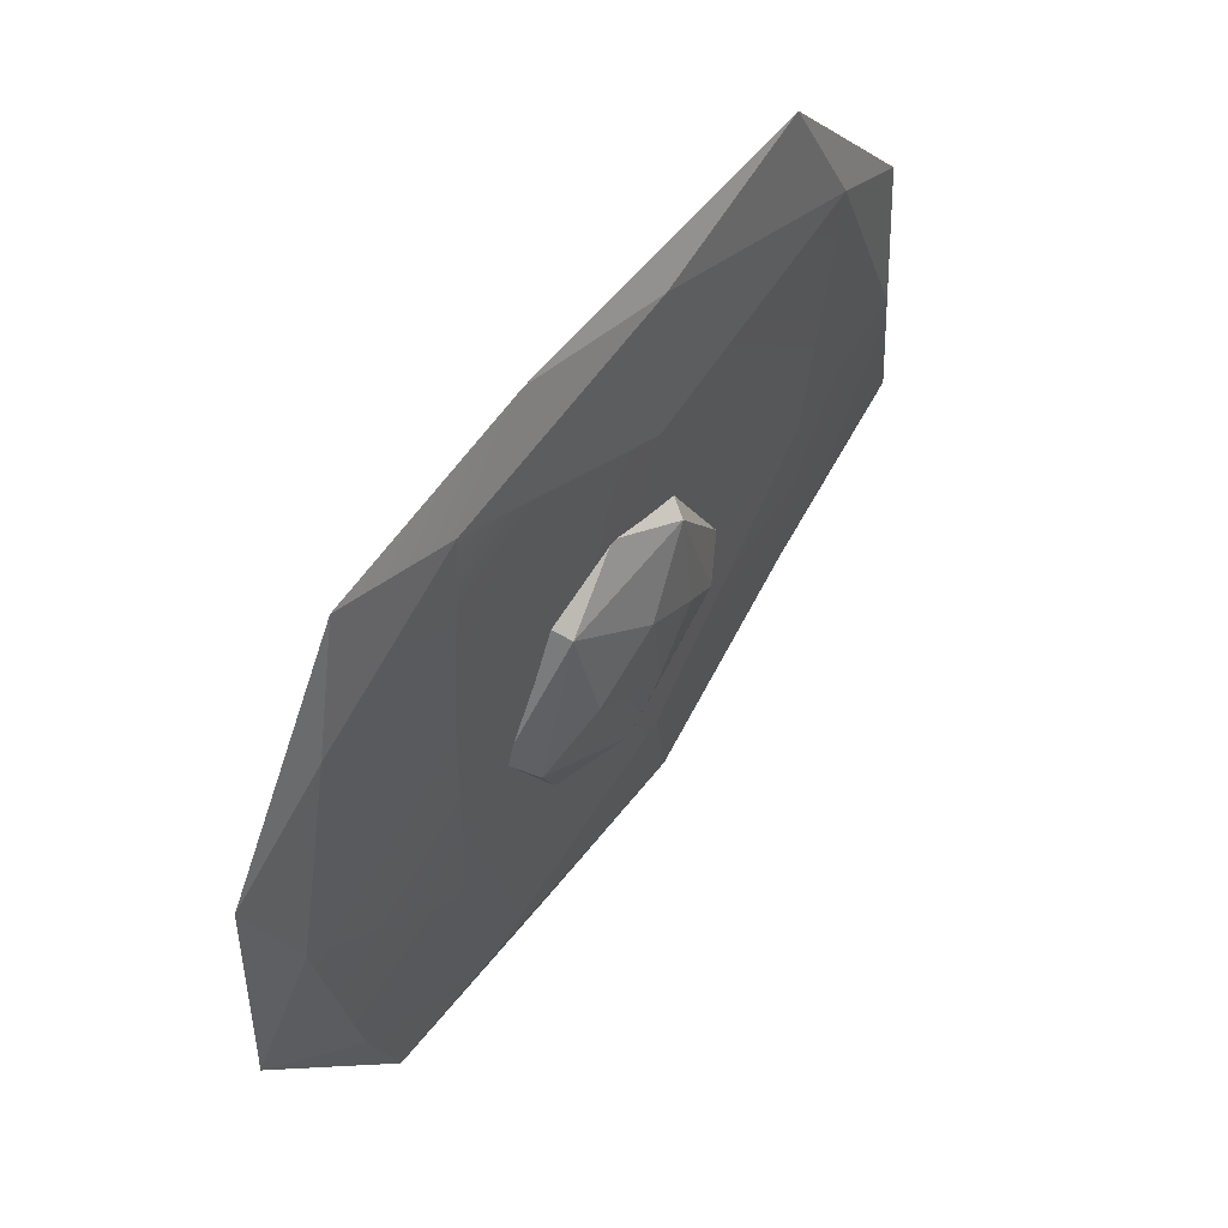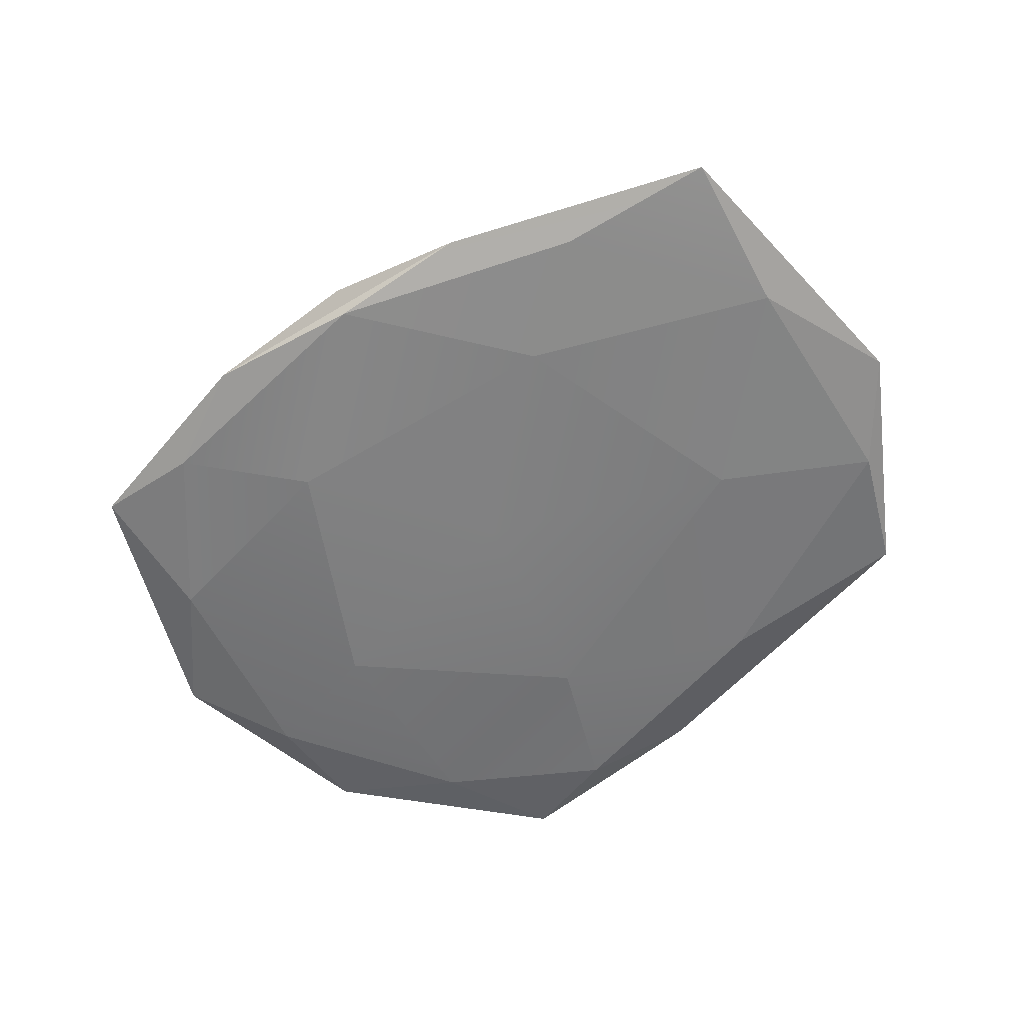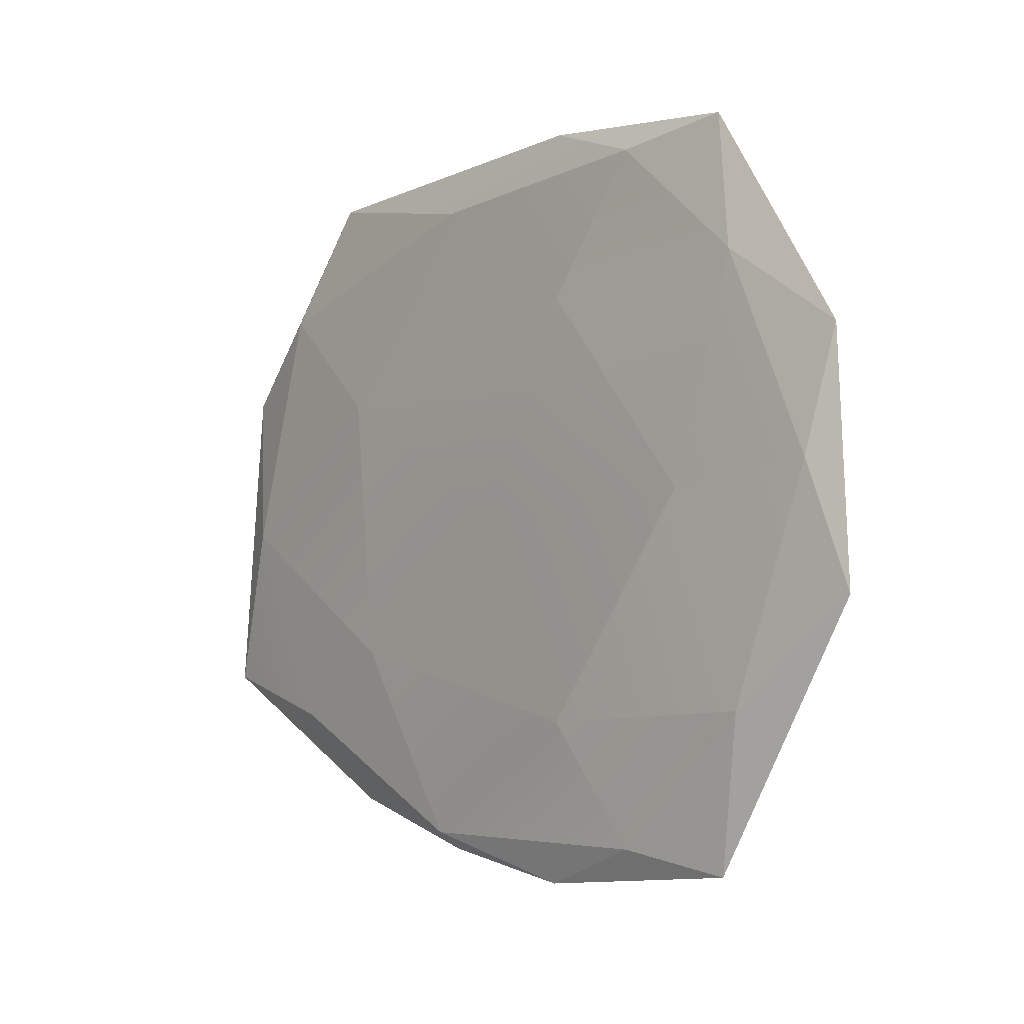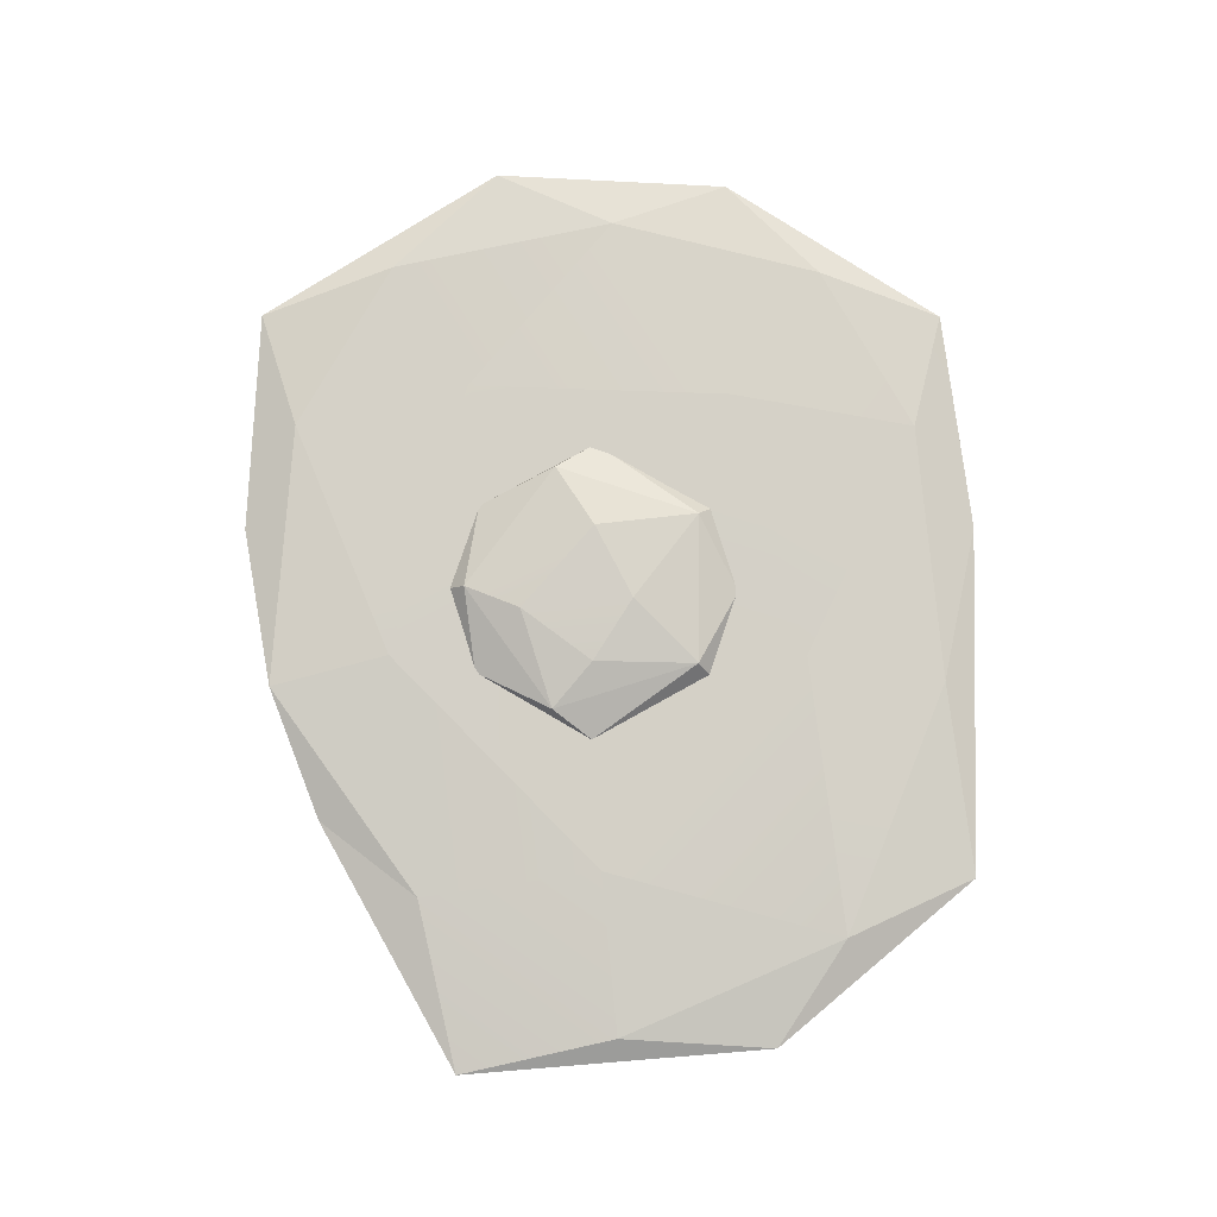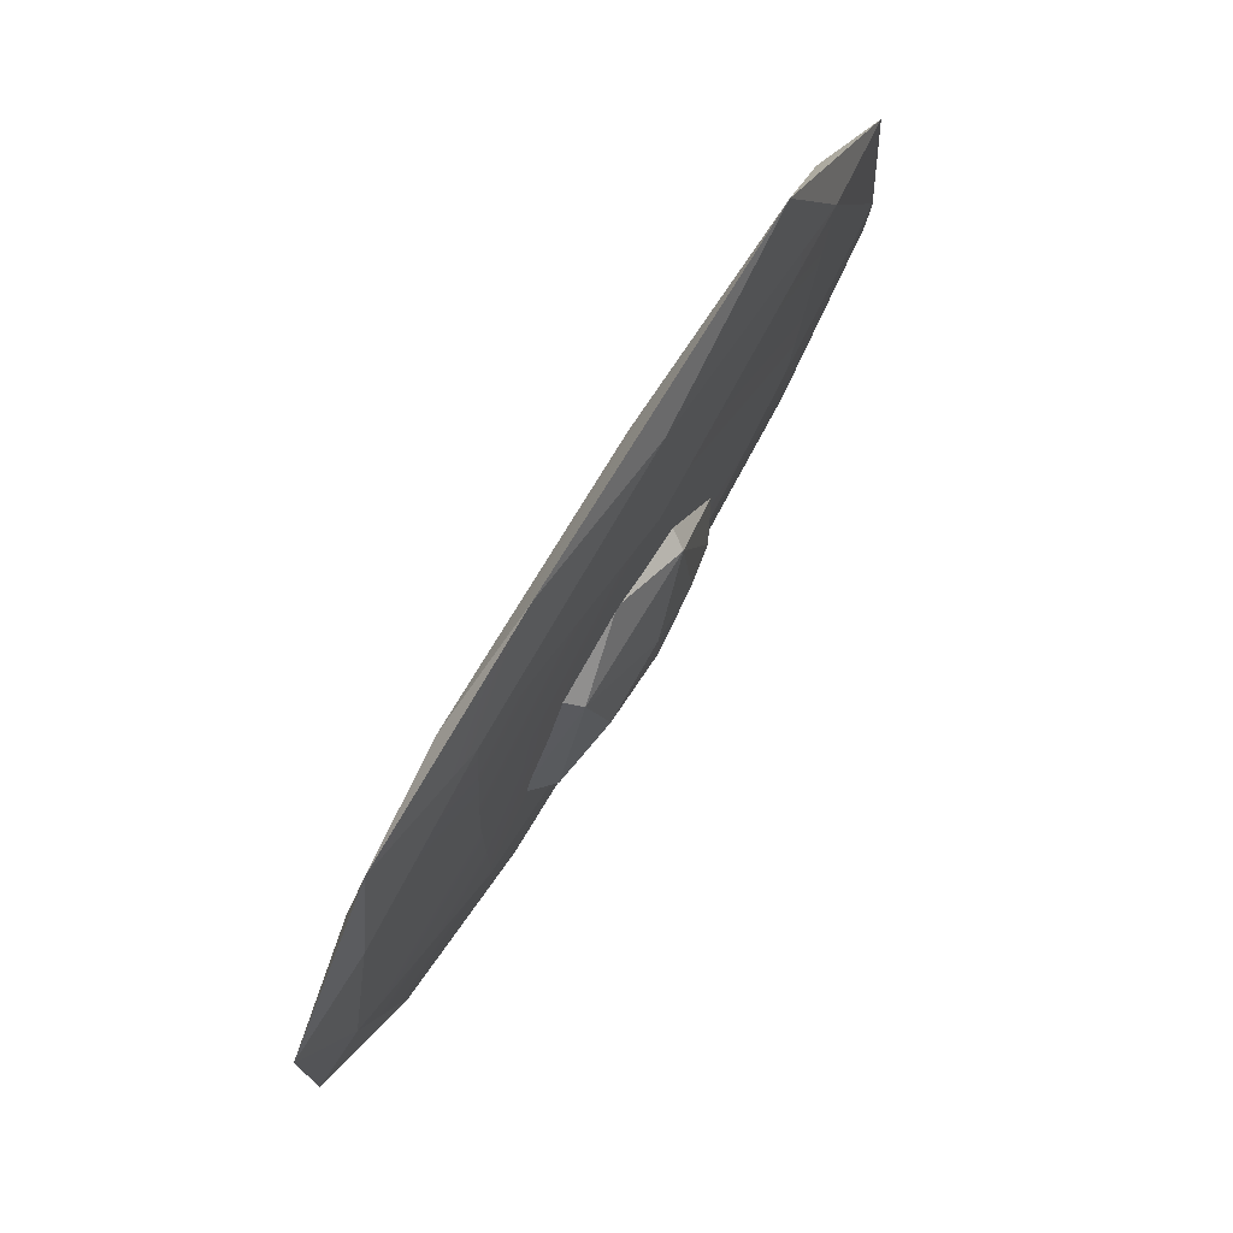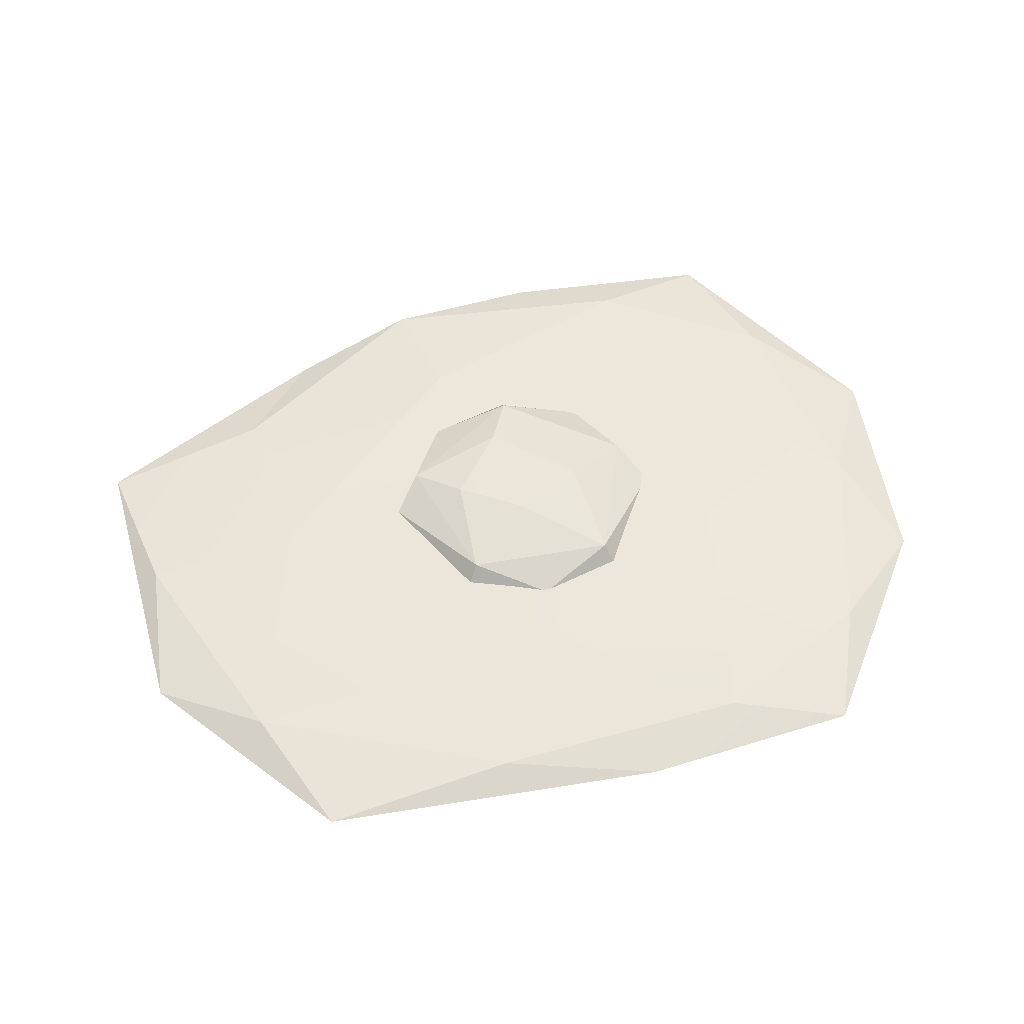
<metadata>
{"format":"obj","ext":"obj","renderer":"f3d","projection":"perspective","resolution":1024,"background":"white","views":[{"elev":54.2,"azim":126.2,"up":"+Z"},{"elev":-59.2,"azim":-132.1,"up":"+Y"},{"elev":-8.2,"azim":49.8,"up":"+Z"},{"elev":79.8,"azim":-89.3,"up":"+Y"},{"elev":77.8,"azim":121.6,"up":"+Z"},{"elev":52.0,"azim":-10.5,"up":"+Y"}]}
</metadata>
<code>
g Egg
v 0.007172 -0.002001 0.02538
v -0.002079 0.008683 -0.03721
v 0.03088 0.008683 -0.01347
v 0.01849 0.008683 0.02522
v -0.02214 0.008683 0.02538
v -0.03485 0.008683 -0.0132
v -0.005365 0.01279 0.007887
v 0.001488 -0.004562 -0.0132
v -0.001799 -0.0004573 -0.03721
v -0.03476 -0.0004573 -0.01347
v -0.01816 -0.004243 -0.002658
v 0.01842 -0.003309 -0.002658
v 0.03097 -0.0004573 -0.0132
v 0.02471 -0.0004742 0.01671
v -0.02236 -0.0004573 0.02522
v -0.04237 0.004581 -0.002658
v -0.001939 0.004113 -0.04139
v -0.0247 0.004113 -0.03399
v 0.02082 0.004113 -0.03399
v 0.02082 0.004113 0.02867
v 0.03849 0.003645 -0.002658
v -0.0247 0.004113 0.02867
v -0.001939 0.004113 0.03607
v -0.00823 0.01154 -0.02202
v -0.0223 0.01154 -0.002658
v 0.01428 0.01247 -0.002658
v -0.001939 -0.01038 -0.002658
v -0.0888 -0.006066 -0.05052
v 0.04563 -0.006066 -0.08919
v 0.1072 -0.006066 0.001154
v 0.04746 -0.006066 0.08882
v -0.09746 -0.006066 0.06839
v -0.02865 0.0009124 -0.08922
v 0.0888 0.0009124 -0.05958
v 0.08882 0.0009124 0.05844
v -0.02491 0.0009124 0.09176
v -0.1202 0.0009123 0.005077
v -0.001939 0.005225 -0.002658
v 0.02349 -0.009214 -0.05716
v -0.05556 -0.009214 -0.03441
v -0.0272 -0.006679 -0.08478
v -0.1152 -0.006679 0.004847
v -0.06324 -0.009214 0.03759
v 0.06735 -0.009214 -0.001715
v 0.08454 -0.006679 -0.05677
v 0.02411 -0.009214 0.05353
v 0.08426 -0.006679 0.05542
v -0.02366 -0.006679 0.08694
v -0.1301 -0.002577 -0.03703
v -0.1222 -0.002577 0.04701
v 0.01495 -0.002577 -0.09794
v -0.06411 -0.002577 -0.07519
v 0.1172 -0.002577 -0.03142
v 0.07561 -0.002577 -0.09569
v 0.07751 -0.002577 0.0921
v 0.1147 -0.002577 0.03266
v -0.07715 -0.002577 0.09967
v 0.01785 -0.002577 0.1006
v -0.08441 0.001525 -0.04797
v 0.04339 0.001525 -0.08473
v 0.1021 0.001525 0.001045
v 0.04517 0.001525 0.0842
v -0.0935 0.001525 0.06512
v -0.02021 0.00406 -0.05716
v -0.07694 0.00406 0.0002863
v 0.05438 0.00406 -0.0378
v 0.05286 0.00406 0.03359
v -0.01893 0.00406 0.05453
v 0.007172 -0.002001 0.02538
v 0.007172 -0.002001 0.02538
v 0.02082 0.004113 0.02867
v -0.04237 0.004581 -0.002658
v -0.002079 0.008683 -0.03721
v 0.01428 0.01247 -0.002658
v 0.03088 0.008683 -0.01347
v 0.01849 0.008683 0.02522
v -0.03485 0.008683 -0.0132
v -0.02214 0.008683 0.02538
v -0.0223 0.01154 -0.002658
v -0.005365 0.01279 0.007887
v -0.02214 0.008683 0.02538
v -0.005365 0.01279 0.007887
v 0.01428 0.01247 -0.002658
v 0.01849 0.008683 0.02522
v 0.01428 0.01247 -0.002658
v -0.005365 0.01279 0.007887
v -0.00823 0.01154 -0.02202
v -0.00823 0.01154 -0.02202
v -0.0223 0.01154 -0.002658
v -0.00823 0.01154 -0.02202
v -0.0223 0.01154 -0.002658
v -0.03485 0.008683 -0.0132
v -0.04237 0.004581 -0.002658
v -0.03485 0.008683 -0.0132
v -0.02214 0.008683 0.02538
v -0.04237 0.004581 -0.002658
v -0.02214 0.008683 0.02538
v -0.0247 0.004113 0.02867
v -0.001939 0.004113 0.03607
v -0.02214 0.008683 0.02538
v 0.01849 0.008683 0.02522
v -0.001939 0.004113 0.03607
v 0.01849 0.008683 0.02522
v 0.02082 0.004113 0.02867
v 0.01849 0.008683 0.02522
v 0.03088 0.008683 -0.01347
v 0.02082 0.004113 -0.03399
v 0.03088 0.008683 -0.01347
v -0.002079 0.008683 -0.03721
v 0.02082 0.004113 -0.03399
v -0.002079 0.008683 -0.03721
v -0.001939 0.004113 -0.04139
v -0.0247 0.004113 -0.03399
v -0.002079 0.008683 -0.03721
v -0.03485 0.008683 -0.0132
v -0.0247 0.004113 -0.03399
v -0.03485 0.008683 -0.0132
v -0.04237 0.004581 -0.002658
v -0.0247 0.004113 0.02867
v -0.02214 0.008683 0.02538
v -0.001939 0.004113 0.03607
v -0.0247 0.004113 0.02867
v -0.001939 0.004113 0.03607
v -0.02236 -0.0004573 0.02522
v -0.02236 -0.0004573 0.02522
v -0.001939 0.004113 0.03607
v 0.007172 -0.002001 0.02538
v 0.02082 0.004113 0.02867
v 0.01849 0.008683 0.02522
v 0.03849 0.003645 -0.002658
v 0.02082 0.004113 0.02867
v 0.03849 0.003645 -0.002658
v 0.02471 -0.0004742 0.01671
v 0.02471 -0.0004742 0.01671
v 0.03849 0.003645 -0.002658
v 0.03849 0.003645 -0.002658
v 0.03088 0.008683 -0.01347
v 0.02082 0.004113 -0.03399
v 0.03849 0.003645 -0.002658
v 0.02082 0.004113 -0.03399
v 0.03097 -0.0004573 -0.0132
v 0.03097 -0.0004573 -0.0132
v 0.02082 0.004113 -0.03399
v -0.001799 -0.0004573 -0.03721
v -0.001939 0.004113 -0.04139
v -0.002079 0.008683 -0.03721
v -0.0247 0.004113 -0.03399
v -0.001939 0.004113 -0.04139
v -0.0247 0.004113 -0.03399
v -0.001799 -0.0004573 -0.03721
v -0.001799 -0.0004573 -0.03721
v -0.0247 0.004113 -0.03399
v -0.03476 -0.0004573 -0.01347
v -0.03476 -0.0004573 -0.01347
v -0.04237 0.004581 -0.002658
v -0.02236 -0.0004573 0.02522
v -0.01816 -0.004243 -0.002658
v -0.02236 -0.0004573 0.02522
v 0.007172 -0.002001 0.02538
v 0.007172 -0.002001 0.02538
v 0.02471 -0.0004742 0.01671
v 0.01842 -0.003309 -0.002658
v 0.01842 -0.003309 -0.002658
v 0.02471 -0.0004742 0.01671
v 0.03097 -0.0004573 -0.0132
v 0.01842 -0.003309 -0.002658
v 0.03097 -0.0004573 -0.0132
v 0.001488 -0.004562 -0.0132
v 0.001488 -0.004562 -0.0132
v 0.03097 -0.0004573 -0.0132
v -0.001799 -0.0004573 -0.03721
v -0.03476 -0.0004573 -0.01347
v -0.02236 -0.0004573 0.02522
v -0.01816 -0.004243 -0.002658
v 0.001488 -0.004562 -0.0132
v -0.001799 -0.0004573 -0.03721
v -0.01816 -0.004243 -0.002658
v -0.03476 -0.0004573 -0.01347
v -0.05556 -0.009214 -0.03441
v -0.0888 -0.006066 -0.05052
v -0.1301 -0.002577 -0.03703
v 0.04563 -0.006066 -0.08919
v 0.01495 -0.002577 -0.09794
v 0.1072 -0.006066 0.001154
v 0.1172 -0.002577 -0.03142
v 0.04746 -0.006066 0.08882
v 0.07751 -0.002577 0.0921
v -0.09746 -0.006066 0.06839
v -0.07715 -0.002577 0.09967
v -0.07694 0.00406 0.0002863
v -0.01893 0.00406 0.05453
v -0.0935 0.001525 0.06512
v 0.05286 0.00406 0.03359
v 0.04517 0.001525 0.0842
v 0.05438 0.00406 -0.0378
v 0.1021 0.001525 0.001045
v -0.02021 0.00406 -0.05716
v 0.04339 0.001525 -0.08473
v -0.02021 0.00406 -0.05716
v -0.02865 0.0009124 -0.08922
v -0.07694 0.00406 0.0002863
v -0.08441 0.001525 -0.04797
v -0.1202 0.0009123 0.005077
v -0.1222 -0.002577 0.04701
v -0.1202 0.0009123 0.005077
v -0.0935 0.001525 0.06512
v -0.1222 -0.002577 0.04701
v -0.0935 0.001525 0.06512
v -0.07715 -0.002577 0.09967
v -0.07715 -0.002577 0.09967
v -0.0935 0.001525 0.06512
v -0.02491 0.0009124 0.09176
v 0.01785 -0.002577 0.1006
v -0.02491 0.0009124 0.09176
v 0.04517 0.001525 0.0842
v 0.07751 -0.002577 0.0921
v 0.07751 -0.002577 0.0921
v 0.04517 0.001525 0.0842
v 0.08882 0.0009124 0.05844
v 0.1147 -0.002577 0.03266
v 0.08882 0.0009124 0.05844
v 0.1021 0.001525 0.001045
v 0.1147 -0.002577 0.03266
v 0.1021 0.001525 0.001045
v 0.1172 -0.002577 -0.03142
v 0.1172 -0.002577 -0.03142
v 0.1021 0.001525 0.001045
v 0.0888 0.0009124 -0.05958
v 0.07561 -0.002577 -0.09569
v 0.0888 0.0009124 -0.05958
v 0.04339 0.001525 -0.08473
v 0.07561 -0.002577 -0.09569
v 0.04339 0.001525 -0.08473
v 0.01495 -0.002577 -0.09794
v -0.02865 0.0009124 -0.08922
v -0.06411 -0.002577 -0.07519
v -0.02865 0.0009124 -0.08922
v -0.08441 0.001525 -0.04797
v -0.06411 -0.002577 -0.07519
v -0.08441 0.001525 -0.04797
v -0.1301 -0.002577 -0.03703
v -0.1301 -0.002577 -0.03703
v -0.07715 -0.002577 0.09967
v -0.02491 0.0009124 0.09176
v 0.01785 -0.002577 0.1006
v -0.07715 -0.002577 0.09967
v 0.01785 -0.002577 0.1006
v -0.02366 -0.006679 0.08694
v 0.04746 -0.006066 0.08882
v 0.07751 -0.002577 0.0921
v 0.08882 0.0009124 0.05844
v 0.1147 -0.002577 0.03266
v 0.07751 -0.002577 0.0921
v 0.1147 -0.002577 0.03266
v 0.08426 -0.006679 0.05542
v 0.08426 -0.006679 0.05542
v 0.1147 -0.002577 0.03266
v 0.1072 -0.006066 0.001154
v 0.1172 -0.002577 -0.03142
v 0.0888 0.0009124 -0.05958
v 0.07561 -0.002577 -0.09569
v 0.1172 -0.002577 -0.03142
v 0.07561 -0.002577 -0.09569
v 0.08454 -0.006679 -0.05677
v 0.08454 -0.006679 -0.05677
v 0.07561 -0.002577 -0.09569
v 0.04563 -0.006066 -0.08919
v 0.01495 -0.002577 -0.09794
v -0.02865 0.0009124 -0.08922
v -0.06411 -0.002577 -0.07519
v 0.01495 -0.002577 -0.09794
v -0.06411 -0.002577 -0.07519
v -0.0272 -0.006679 -0.08478
v -0.0272 -0.006679 -0.08478
v -0.1301 -0.002577 -0.03703
v -0.1202 0.0009123 0.005077
v -0.1222 -0.002577 0.04701
v -0.1301 -0.002577 -0.03703
v -0.1222 -0.002577 0.04701
v -0.1152 -0.006679 0.004847
v -0.1152 -0.006679 0.004847
v -0.1222 -0.002577 0.04701
v -0.09746 -0.006066 0.06839
v -0.06324 -0.009214 0.03759
v -0.09746 -0.006066 0.06839
v -0.02366 -0.006679 0.08694
v 0.02411 -0.009214 0.05353
v 0.04746 -0.006066 0.08882
v 0.02411 -0.009214 0.05353
v 0.08426 -0.006679 0.05542
v 0.06735 -0.009214 -0.001715
v 0.08426 -0.006679 0.05542
v 0.1072 -0.006066 0.001154
v 0.06735 -0.009214 -0.001715
v 0.08454 -0.006679 -0.05677
v 0.02349 -0.009214 -0.05716
v 0.08454 -0.006679 -0.05677
v 0.04563 -0.006066 -0.08919
v -0.1152 -0.006679 0.004847
v -0.09746 -0.006066 0.06839
v -0.06324 -0.009214 0.03759
v 0.02349 -0.009214 -0.05716
v -0.0272 -0.006679 -0.08478
v -0.0272 -0.006679 -0.08478
f 69 14 20
f 10 16 18
f 9 17 19
f 70 71 23
f 15 22 72
f 2 6 24
f 4 75 74
f 5 76 7
f 77 78 25
f 79 81 80
f 82 84 83
f 90 92 91
f 93 95 94
f 96 98 97
f 99 101 100
f 102 104 103
f 21 106 105
f 107 109 108
f 110 112 111
f 113 115 114
f 116 118 117
f 119 121 120
f 122 124 123
f 125 127 126
f 128 130 129
f 131 133 132
f 134 13 135
f 136 138 137
f 139 141 140
f 142 144 143
f 145 147 146
f 148 150 149
f 151 153 152
f 154 156 155
f 157 159 158
f 160 162 161
f 163 165 164
f 166 168 167
f 169 171 170
f 172 174 173
f 29 41 51
f 30 45 53
f 31 47 55
f 32 48 57
f 182 183 54
f 184 185 56
f 186 187 58
f 188 189 50
f 37 63 65
f 190 63 191
f 190 191 38
f 197 190 38
f 191 193 38
f 191 62 193
f 193 195 38
f 195 197 38
f 36 62 68
f 192 36 68
f 67 61 195
f 35 61 67
f 194 35 67
f 66 60 197
f 34 60 66
f 196 34 66
f 198 200 199
f 204 206 205
f 207 209 208
f 210 212 211
f 217 219 218
f 220 222 221
f 223 225 224
f 226 228 227
f 229 231 230
f 236 238 237
f 239 241 240
f 243 245 244
f 250 252 251
f 253 255 254
f 256 258 257
f 259 261 260
f 262 264 263
f 265 267 266
f 268 270 269
f 271 273 272
f 275 277 276
f 278 280 279
f 281 283 282
f 8 12 1
f 8 1 11
f 3 73 26
f 26 73 88
f 85 87 86
f 87 89 86
f 175 177 176
f 177 178 176
f 28 42 49
f 28 179 42
f 179 28 304
f 180 181 52
f 274 180 52
f 33 59 64
f 64 59 201
f 202 203 201
f 242 203 202
f 213 215 214
f 213 216 215
f 232 234 233
f 234 235 233
f 246 248 247
f 248 249 247
f 284 286 285
f 284 287 286
f 287 288 286
f 289 290 288
f 289 291 290
f 291 293 292
f 294 295 293
f 294 296 295
f 296 298 297
f 302 303 298
f 302 40 303
f 299 40 301
f 299 301 300
f 27 40 39
f 27 39 44
f 40 27 43
f 27 44 46
f 27 46 43

</code>
